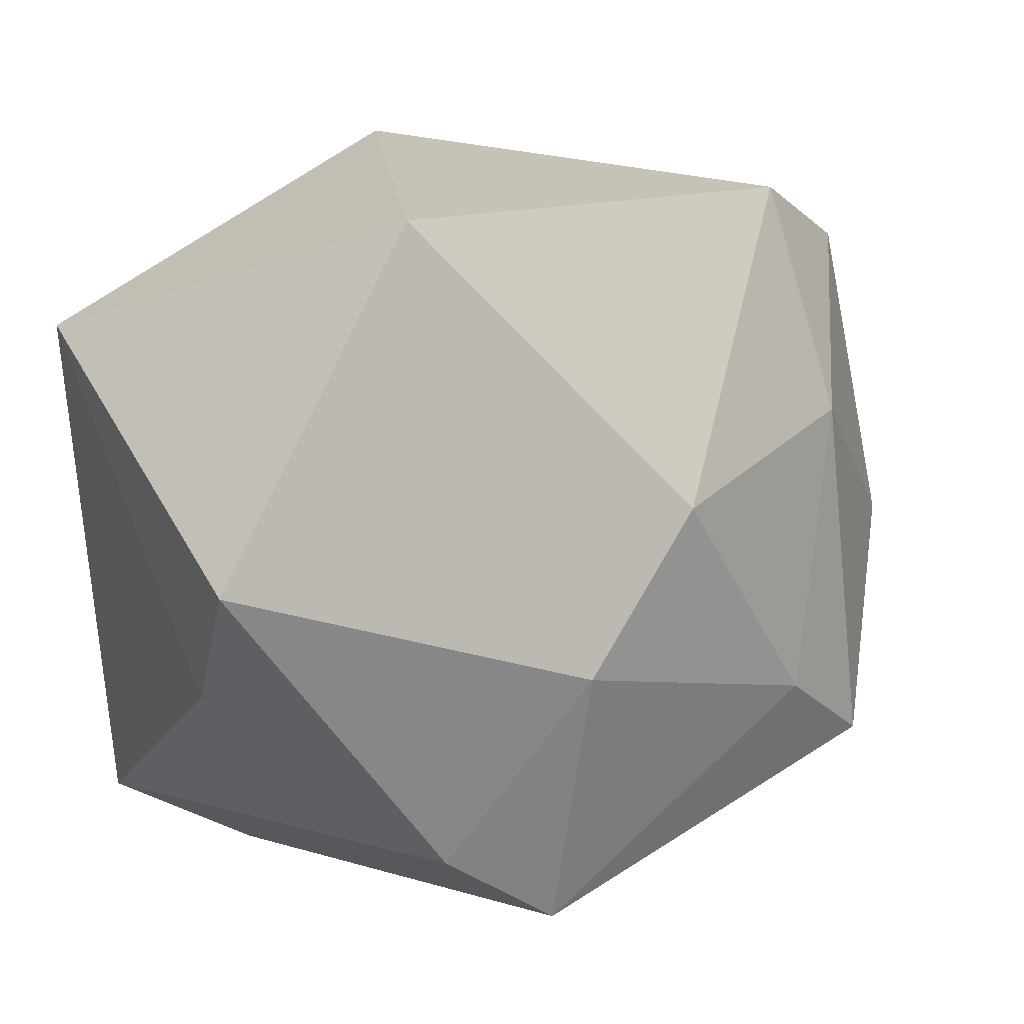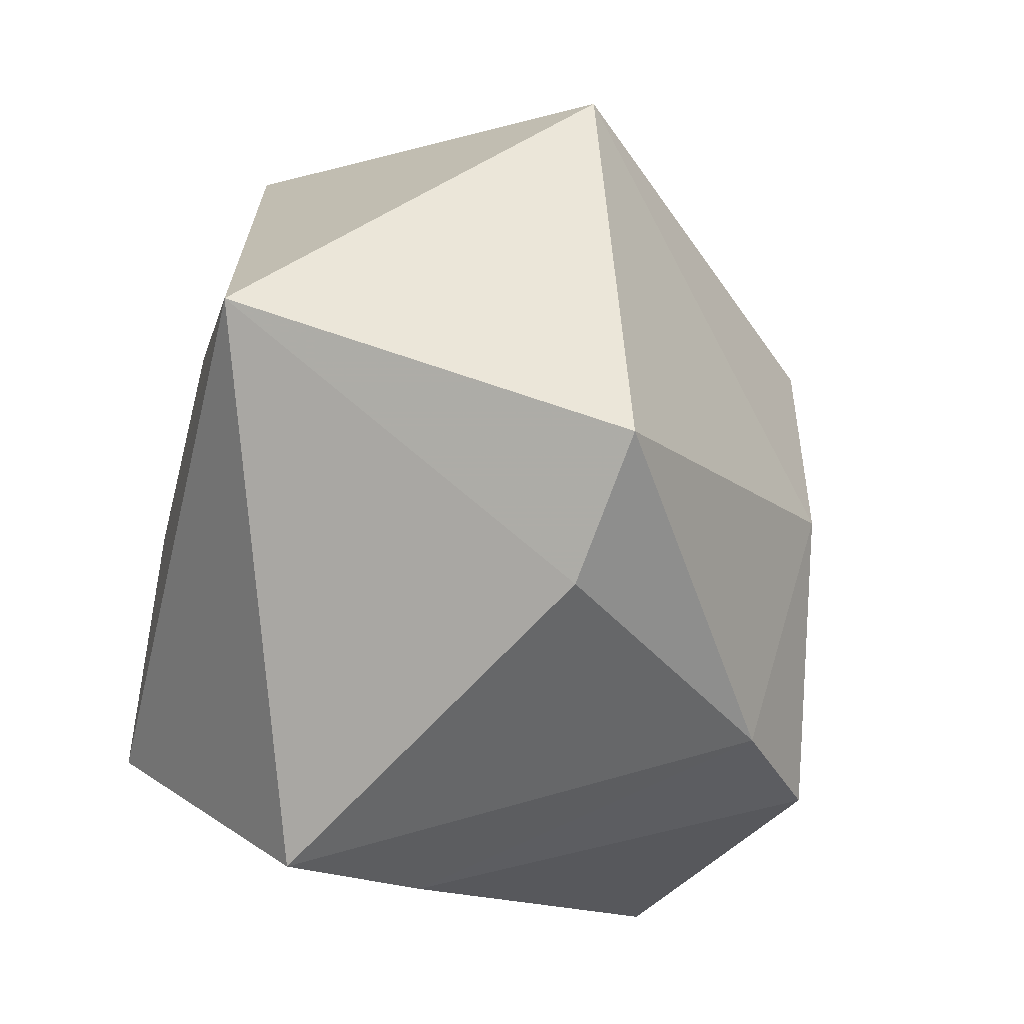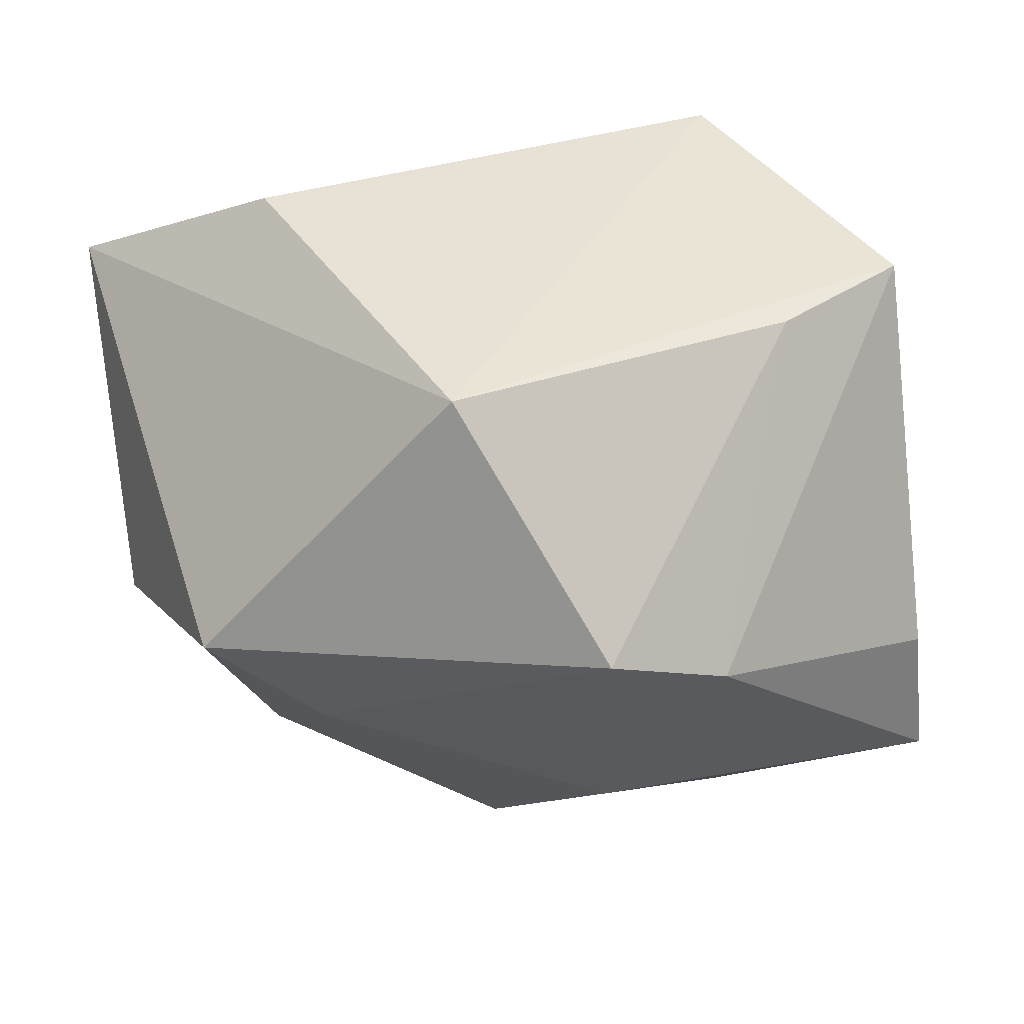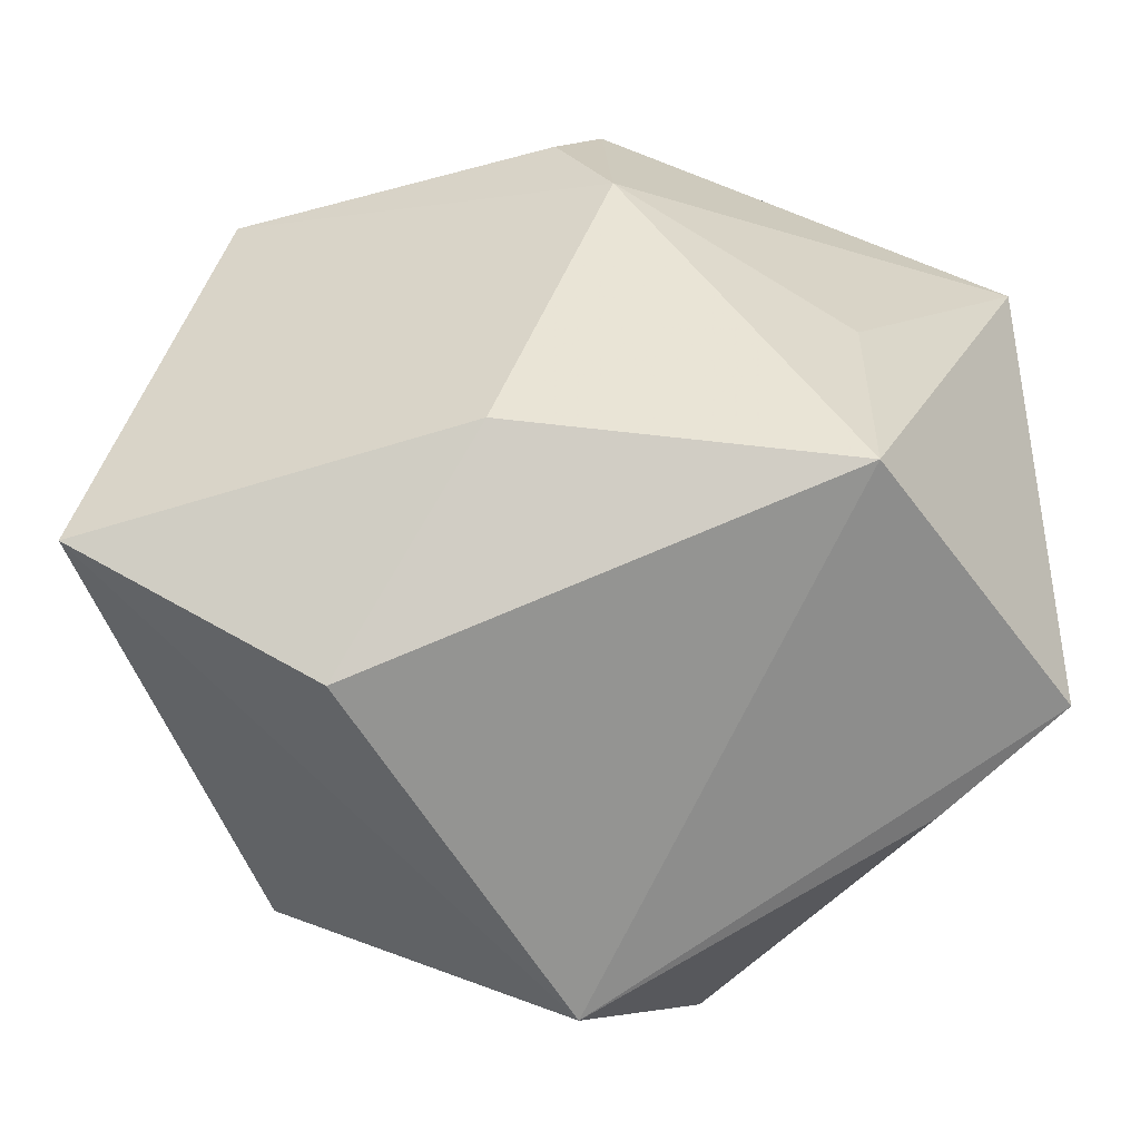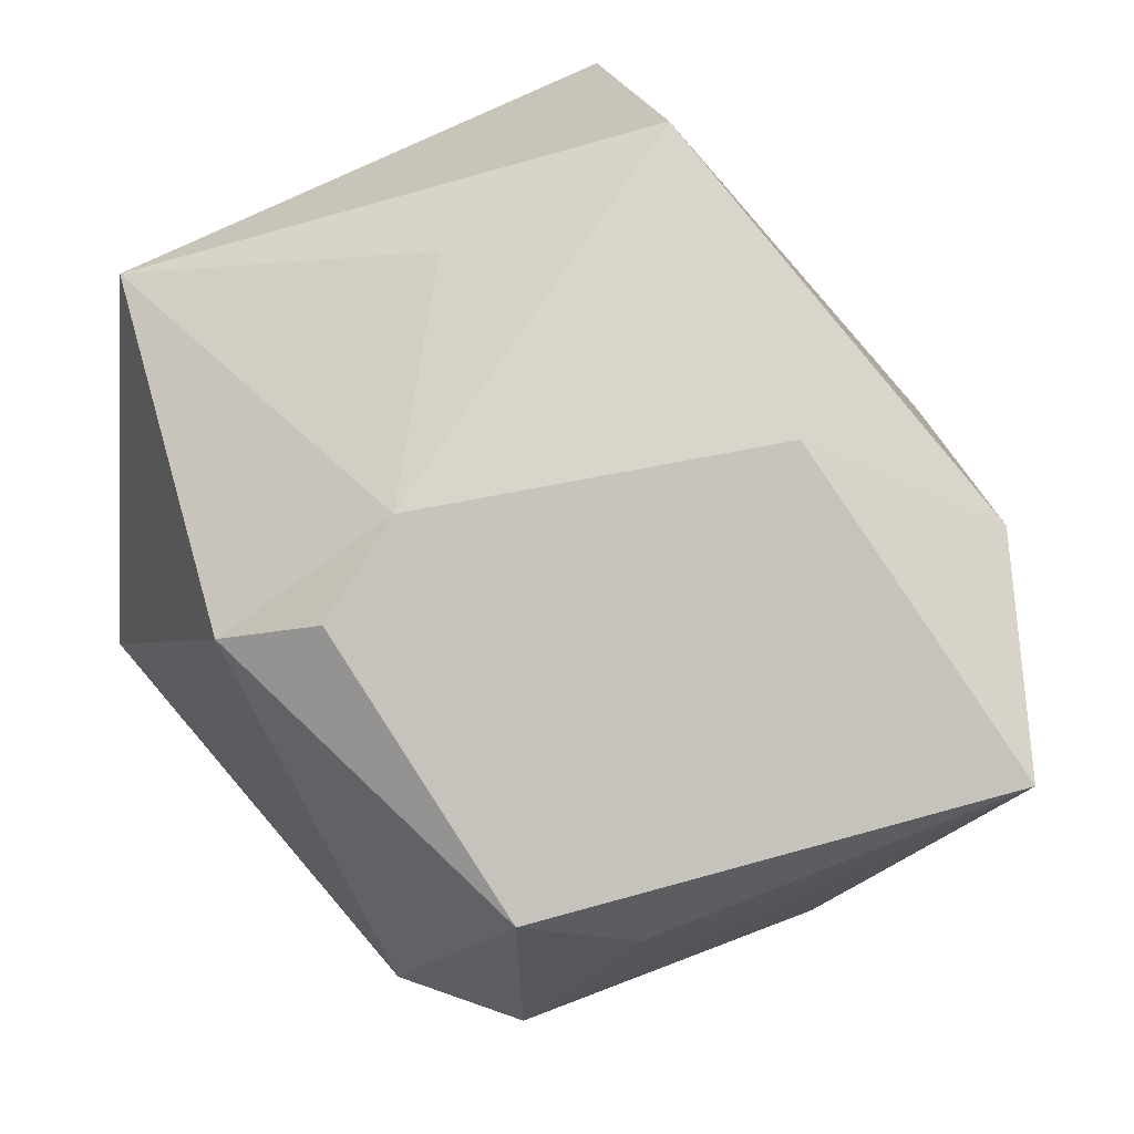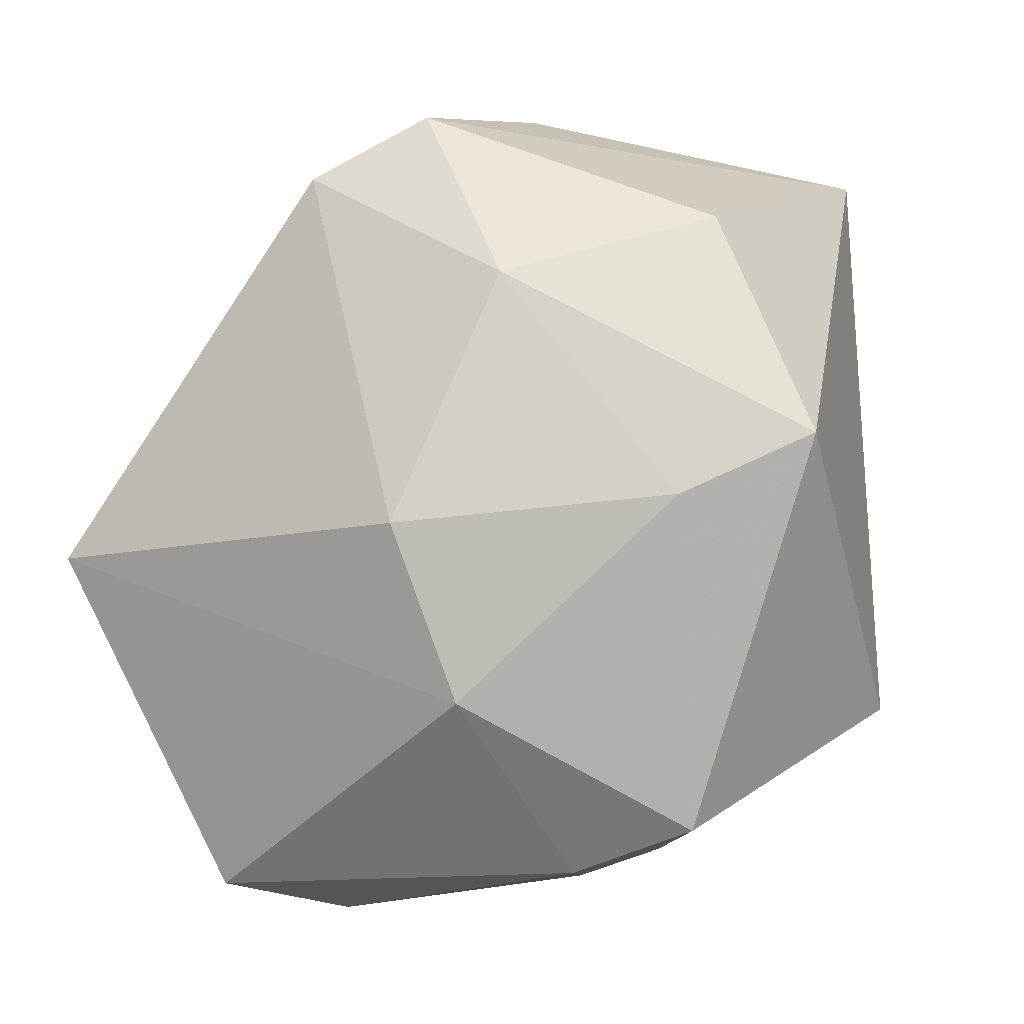
<metadata>
{"format":"obj","ext":"obj","renderer":"f3d","projection":"perspective","resolution":1024,"background":"white","views":[{"elev":31.2,"azim":152.0,"up":"+Y"},{"elev":10.1,"azim":106.6,"up":"+Y"},{"elev":-31.5,"azim":8.9,"up":"+Z"},{"elev":-48.3,"azim":-1.4,"up":"+Y"},{"elev":74.5,"azim":-118.2,"up":"+Z"},{"elev":-70.0,"azim":-112.2,"up":"+Z"}]}
</metadata>
<code>
v 0.04329 -0.02751 0.007967
v 0.04329 0.02842 0.01341
v -0.03682 0.02447 0.0228
v 0.02342 -0.02439 0.03423
v -0.03174 0.03615 -0.006253
v 0.00744 0.002951 -0.0373
v -0.03293 0.01447 -0.01884
v -0.04823 -0.02476 0.02349
v 0.01657 0.04643 -0.01581
v -0.001282 -0.04509 -0.01665
v 0.04289 0.002576 -0.02124
v -0.006893 0.01616 -0.03216
v -0.03182 -0.02149 -0.02888
v -0.004781 0.02757 0.03143
v -0.04551 -0.005567 -0.01107
v -0.04273 0.01421 0.01606
v 0.03152 -0.03266 -0.001767
v -0.02402 -0.03696 0.01802
v -0.01064 -0.01965 0.03423
v 0.02391 0.0005554 0.02914
v 0.04228 0.01715 -0.02669
v 0.01172 -0.02589 -0.03724
v -0.04216 0.02697 -0.003022
v 0.0001506 0.03692 0.0264
v 0.000852 0.01709 0.03423
v -0.02115 -0.01038 -0.03209
v 0.02259 -0.01679 -0.03429
f 18 10 4
f 8 10 18
f 1 2 4
f 4 10 1
f 23 15 8
f 5 7 23
f 23 7 15
f 13 10 8
f 8 15 13
f 13 22 10
f 15 7 13
f 6 9 21
f 21 9 2
f 19 18 4
f 8 18 19
f 25 19 4
f 24 9 5
f 2 9 24
f 24 25 2
f 14 25 24
f 5 9 12
f 12 7 5
f 12 9 6
f 17 1 10
f 10 22 17
f 27 22 6
f 6 21 27
f 1 17 27
f 27 17 22
f 4 2 20
f 20 25 4
f 2 25 20
f 26 13 7
f 7 12 26
f 26 12 6
f 6 22 26
f 22 13 26
f 5 23 3
f 3 24 5
f 14 24 3
f 3 25 14
f 8 19 3
f 19 25 3
f 1 27 11
f 11 27 21
f 2 1 11
f 11 21 2
f 16 23 8
f 8 3 16
f 16 3 23

</code>
